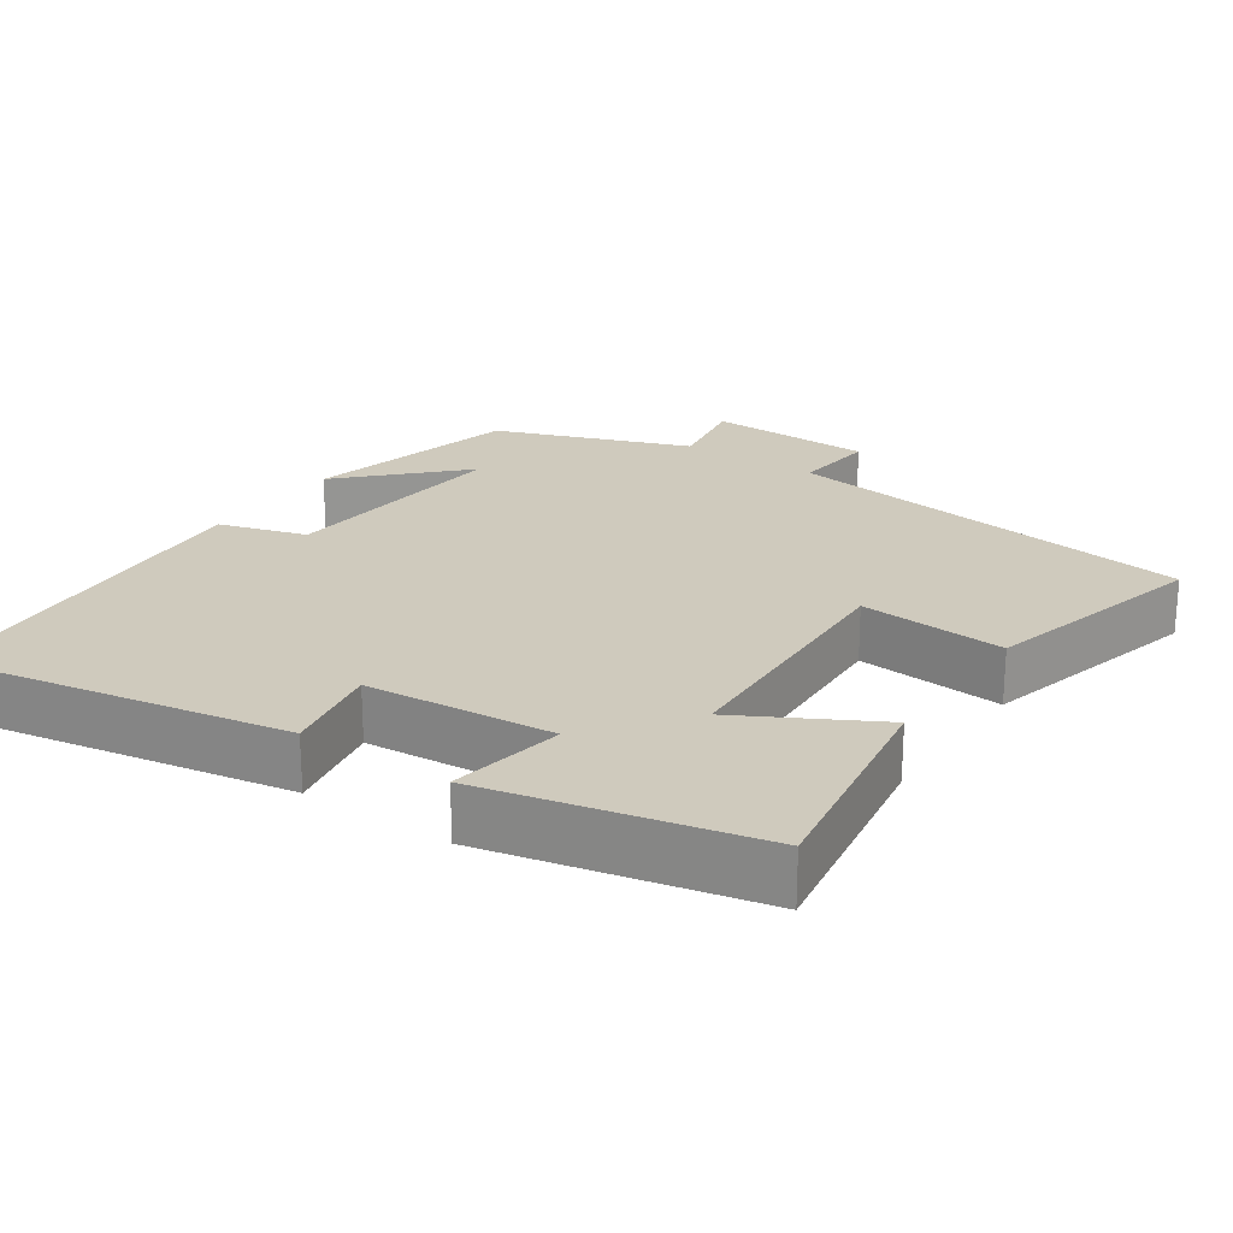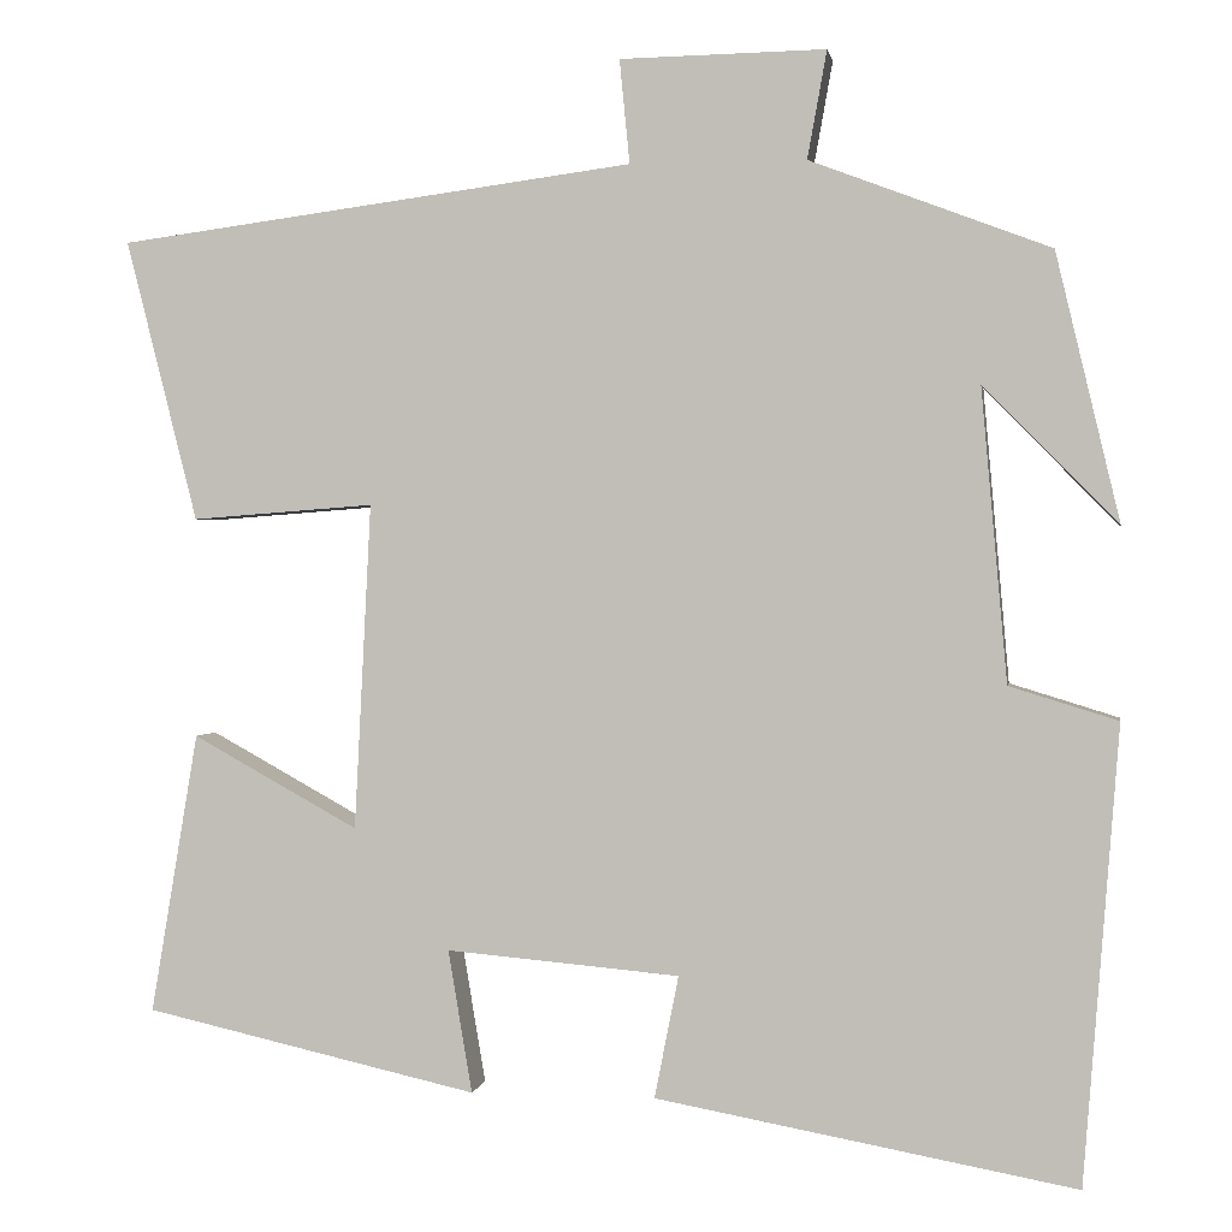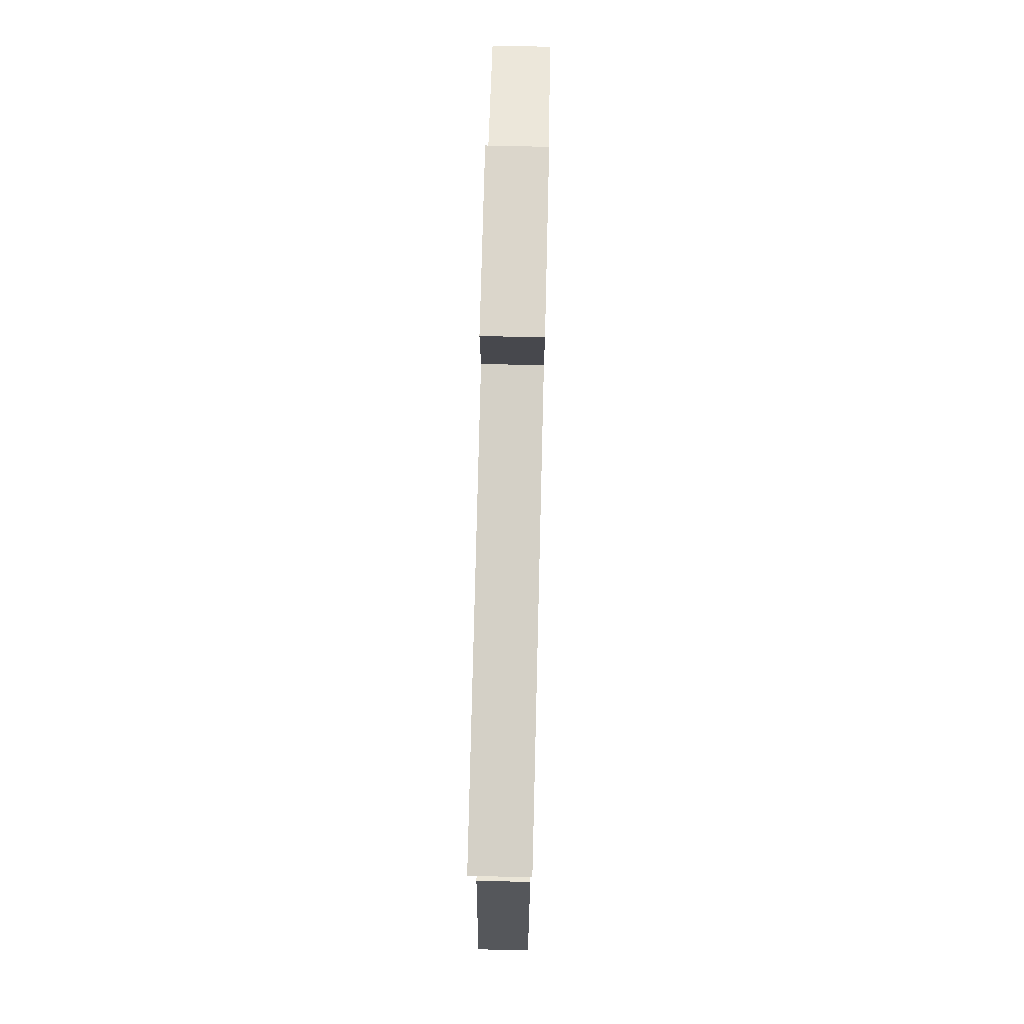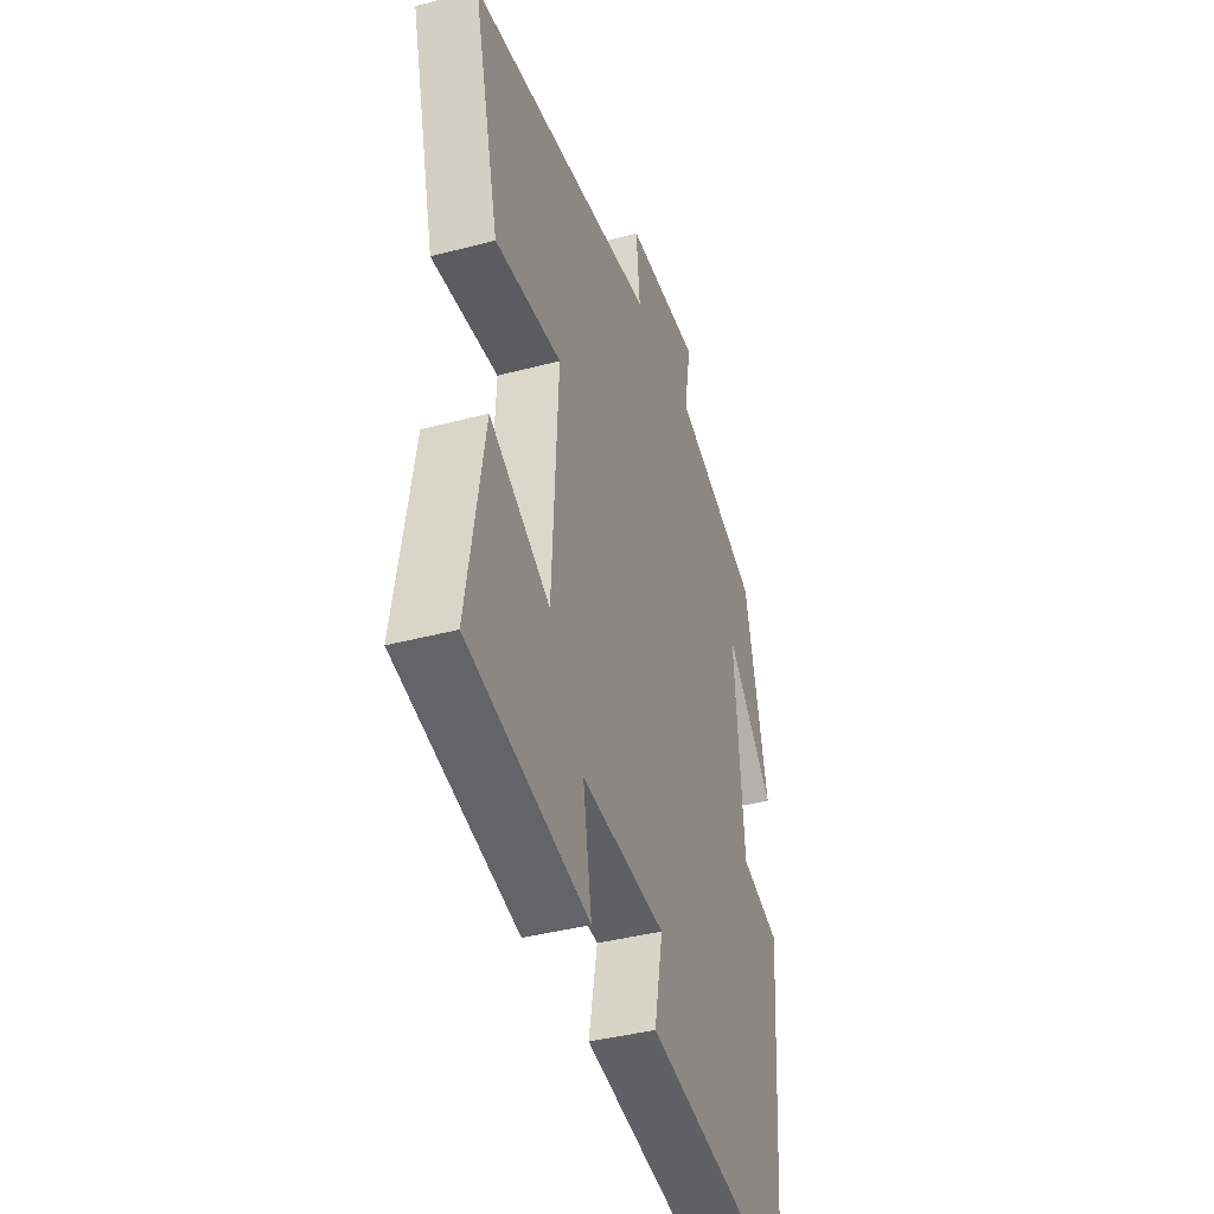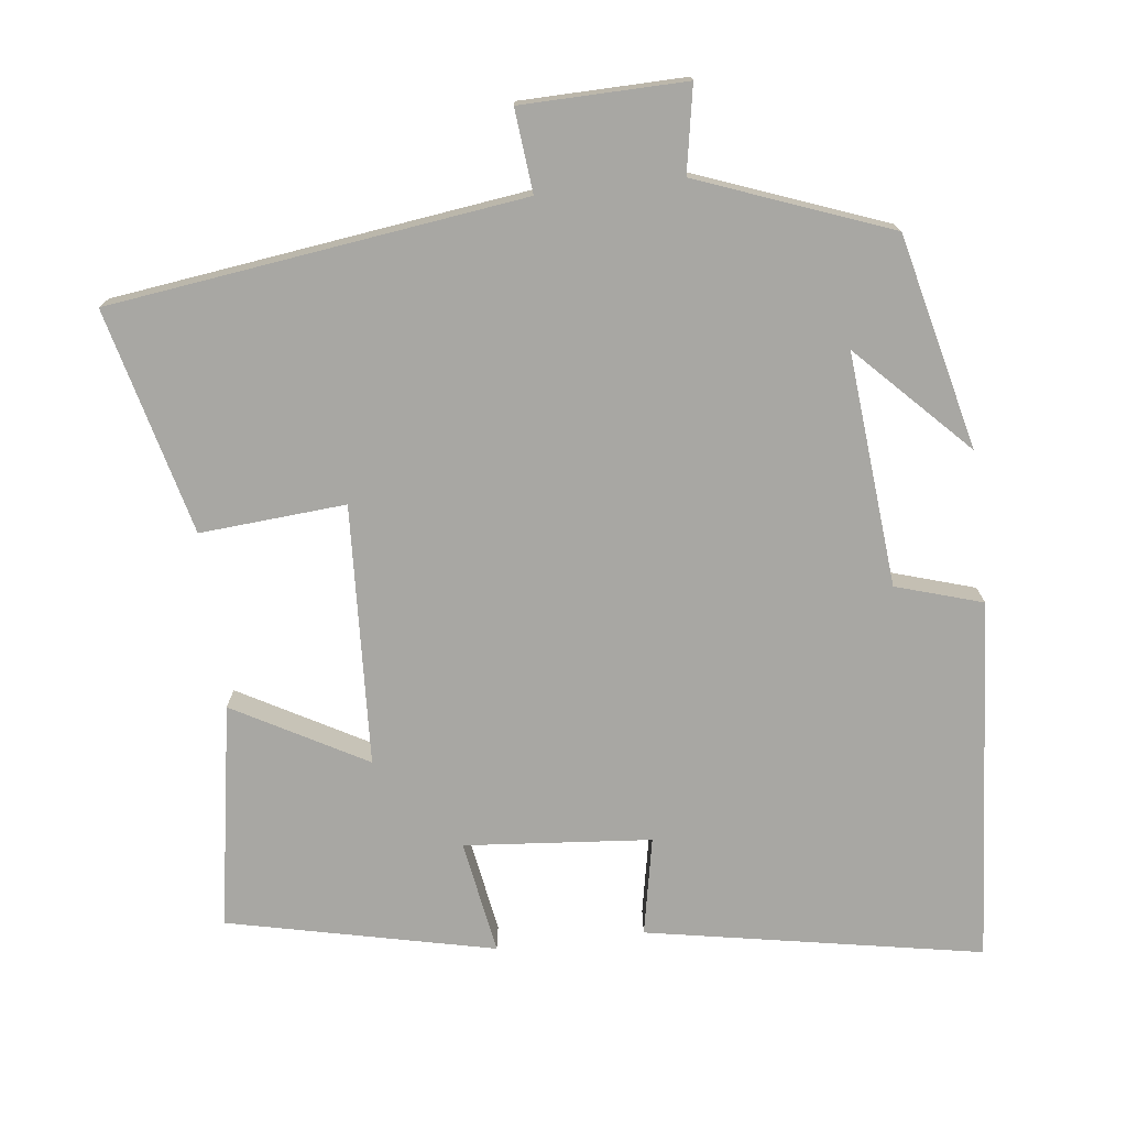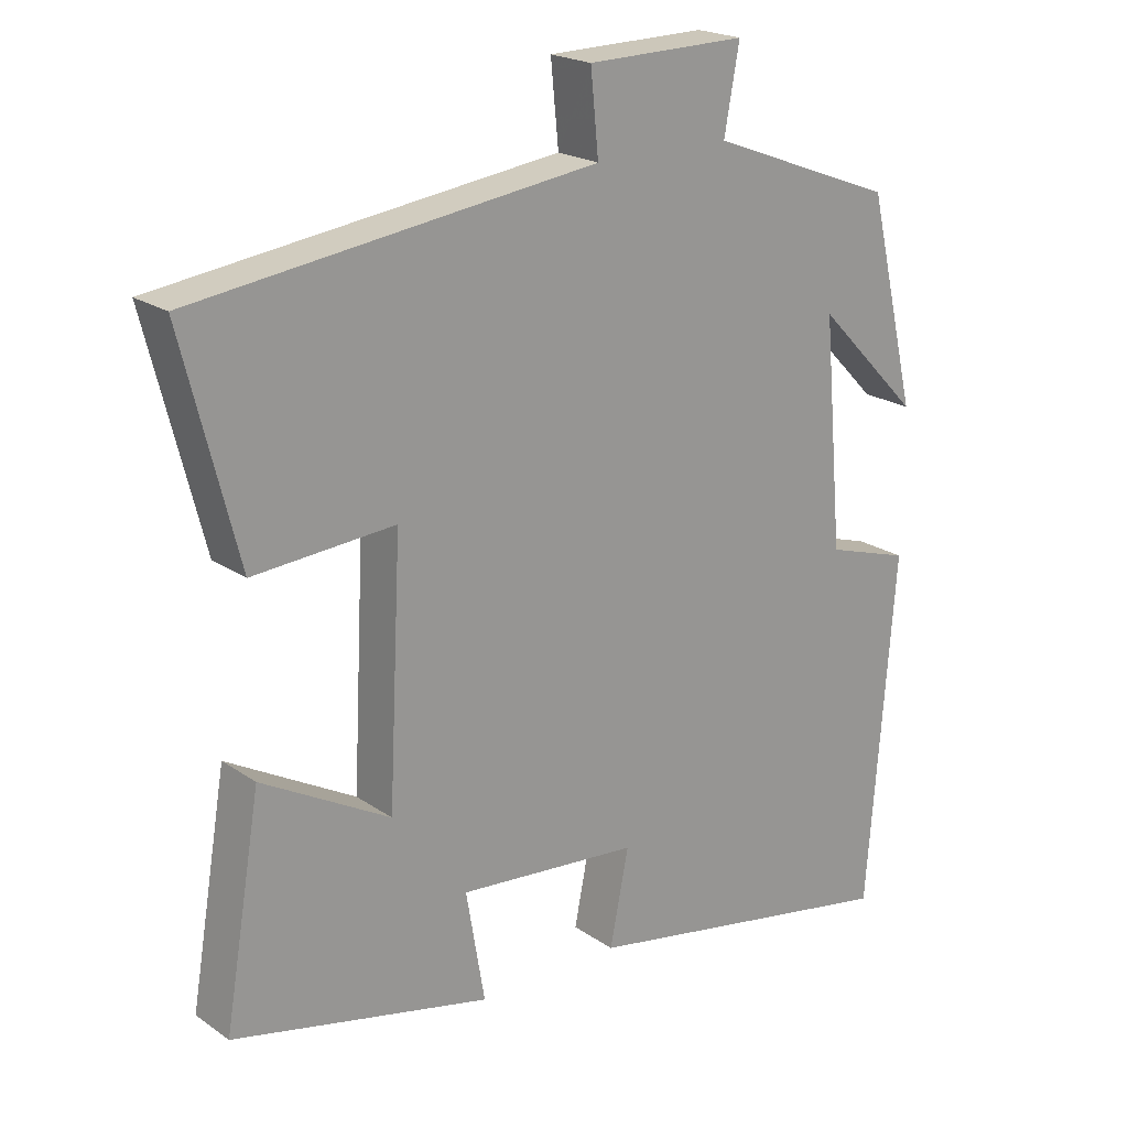
<metadata>
{"format":"obj","ext":"obj","renderer":"f3d","projection":"perspective","resolution":1024,"background":"white","views":[{"elev":22.9,"azim":-145.4,"up":"+Y"},{"elev":1.0,"azim":9.3,"up":"+Z"},{"elev":72.6,"azim":-88.6,"up":"+Z"},{"elev":-39.5,"azim":-71.7,"up":"+Z"},{"elev":-74.5,"azim":6.8,"up":"+Y"},{"elev":20.8,"azim":-39.3,"up":"+Z"}]}
</metadata>
<code>
v -0.577 0.07 0.426
v -0.018 0.07 0.5
v -0.029 0.07 0.612
v 0.193 0.07 0.616
v 0.172 0.07 0.5
v 0.431 0.07 0.402
v 0.5 0.07 0.113
v 0.355 0.07 0.261
v 0.383 0.07 -0.055
v 0.5 0.07 -0.091
v 0.462 0.07 -0.583
v 0.009 0.07 -0.5
v 0.035 0.07 -0.368
v -0.217 0.07 -0.346
v -0.191 0.07 -0.5
v -0.551 0.07 -0.419
v -0.5 0.07 -0.116
v -0.321 0.07 -0.215
v -0.303 0.07 0.137
v -0.5 0.07 0.122
v -0.577 0 0.426
v -0.018 0 0.5
v -0.029 0 0.612
v 0.193 0 0.616
v 0.172 0 0.5
v 0.431 0 0.402
v 0.5 0 0.113
v 0.355 0 0.261
v 0.383 0 -0.055
v 0.5 0 -0.091
v 0.462 0 -0.583
v 0.009 0 -0.5
v 0.035 0 -0.368
v -0.217 0 -0.346
v -0.191 0 -0.5
v -0.551 0 -0.419
v -0.5 0 -0.116
v -0.321 0 -0.215
v -0.303 0 0.137
v -0.5 0 0.122
f 19 20 1 2
f 18 19 2
f 15 16 17 18
f 14 15 18
f 13 14 18 2
f 10 11 12 13
f 9 10 13
f 8 9 13 2
f 5 6 7 8
f 5 8 2 3
f 3 4 5
f 22 21 40 39
f 22 39 38
f 38 37 36 35
f 38 35 34
f 22 38 34 33
f 33 32 31 30
f 33 30 29
f 22 33 29 28
f 28 27 26 25
f 23 22 28 25
f 25 24 23
f 1 21 22 2
f 2 22 23 3
f 3 23 24 4
f 4 24 25 5
f 5 25 26 6
f 6 26 27 7
f 7 27 28 8
f 8 28 29 9
f 9 29 30 10
f 10 30 31 11
f 11 31 32 12
f 12 32 33 13
f 13 33 34 14
f 14 34 35 15
f 15 35 36 16
f 16 36 37 17
f 17 37 38 18
f 18 38 39 19
f 19 39 40 20
f 20 40 21 1

</code>
